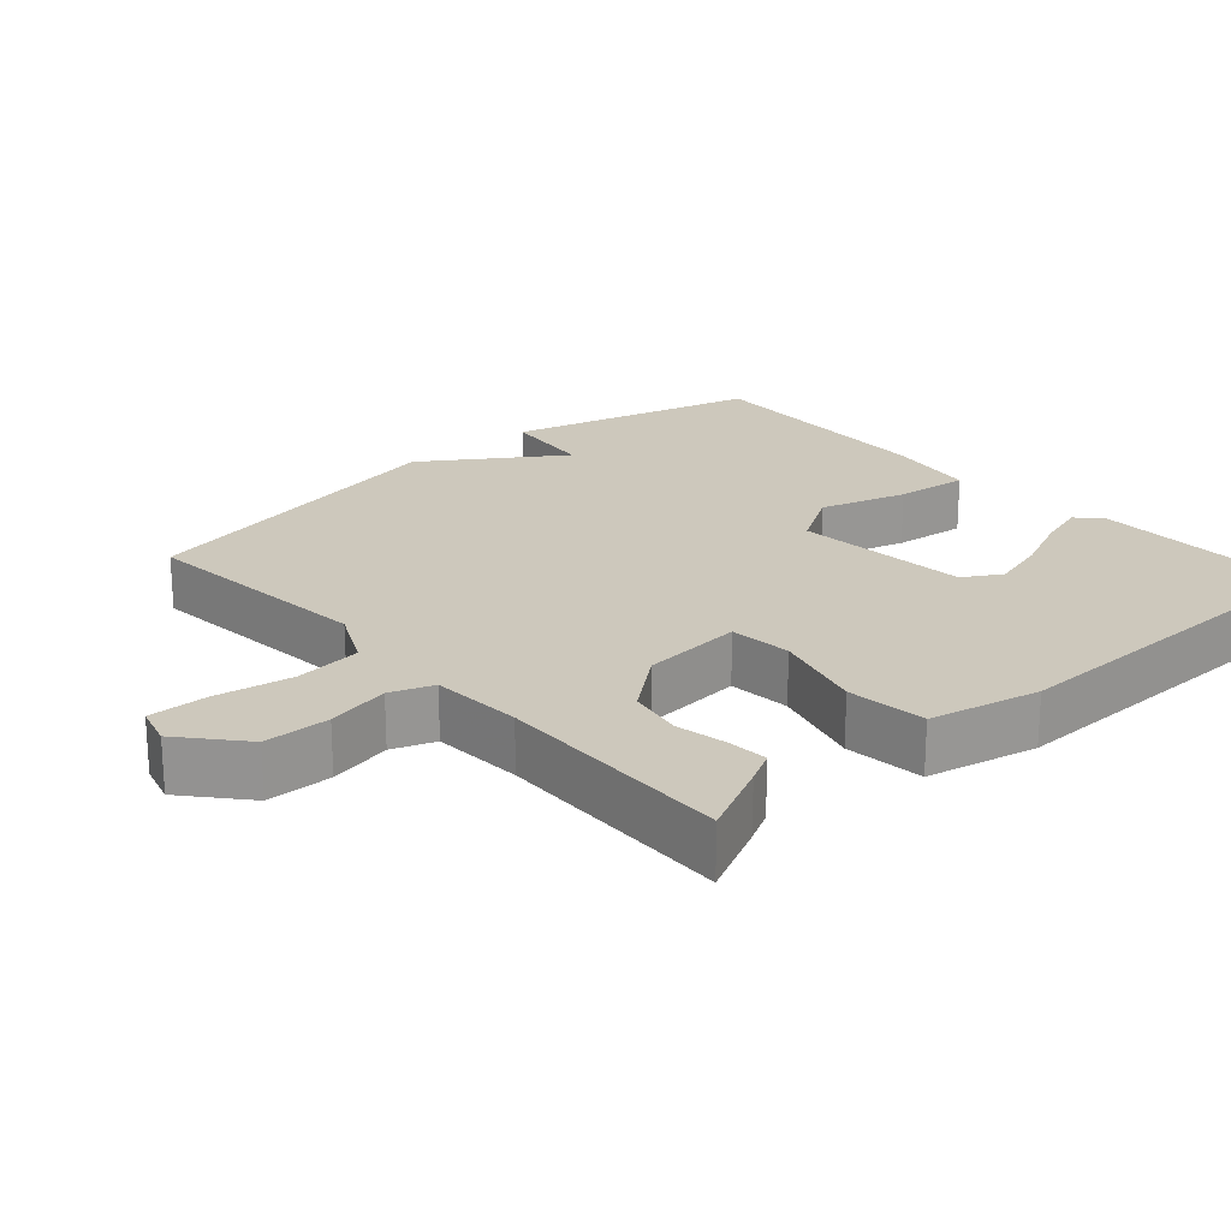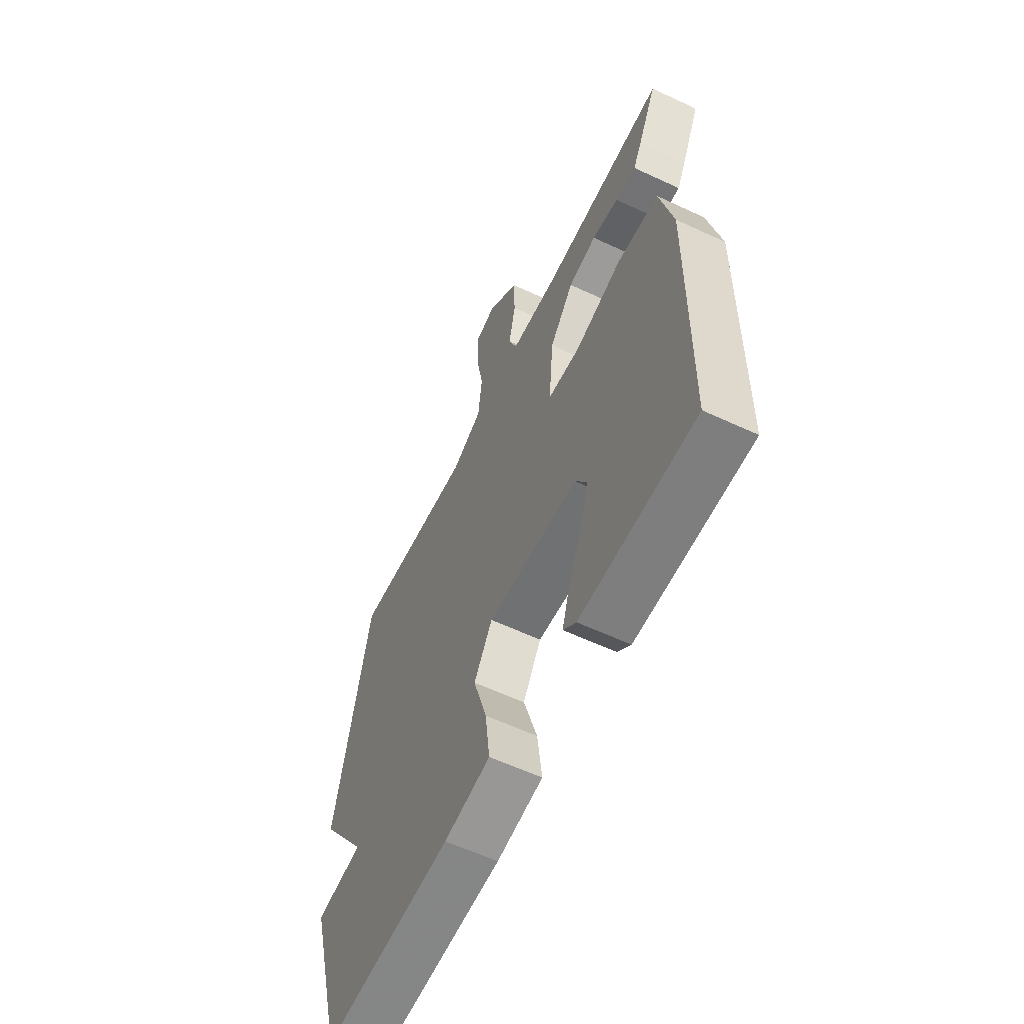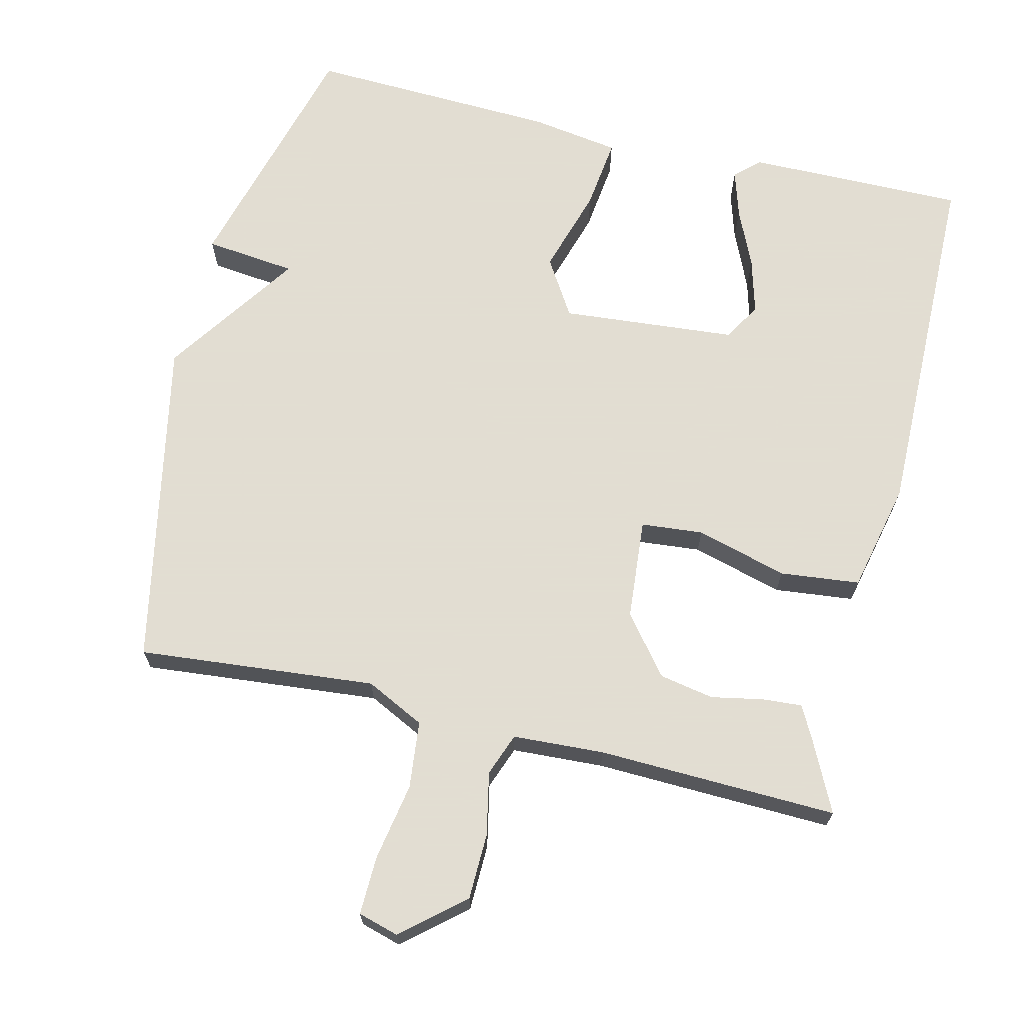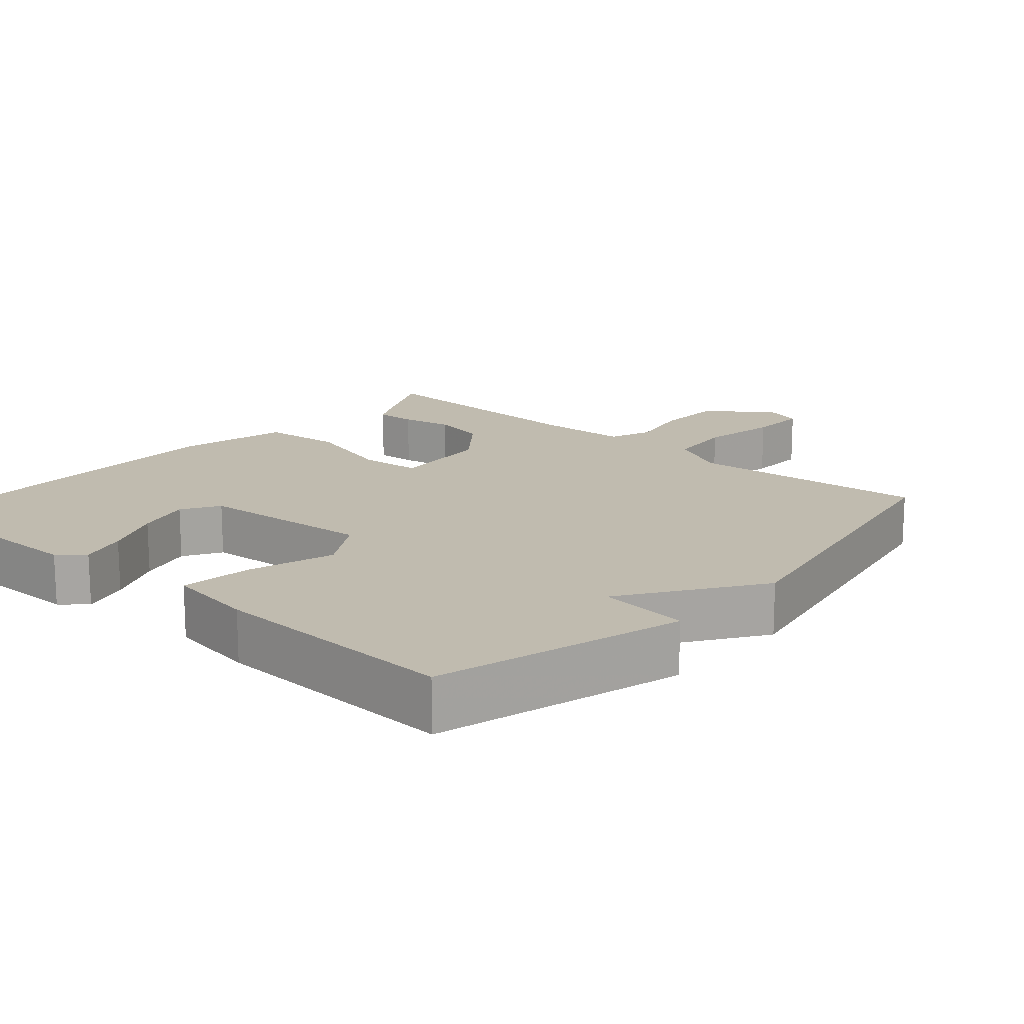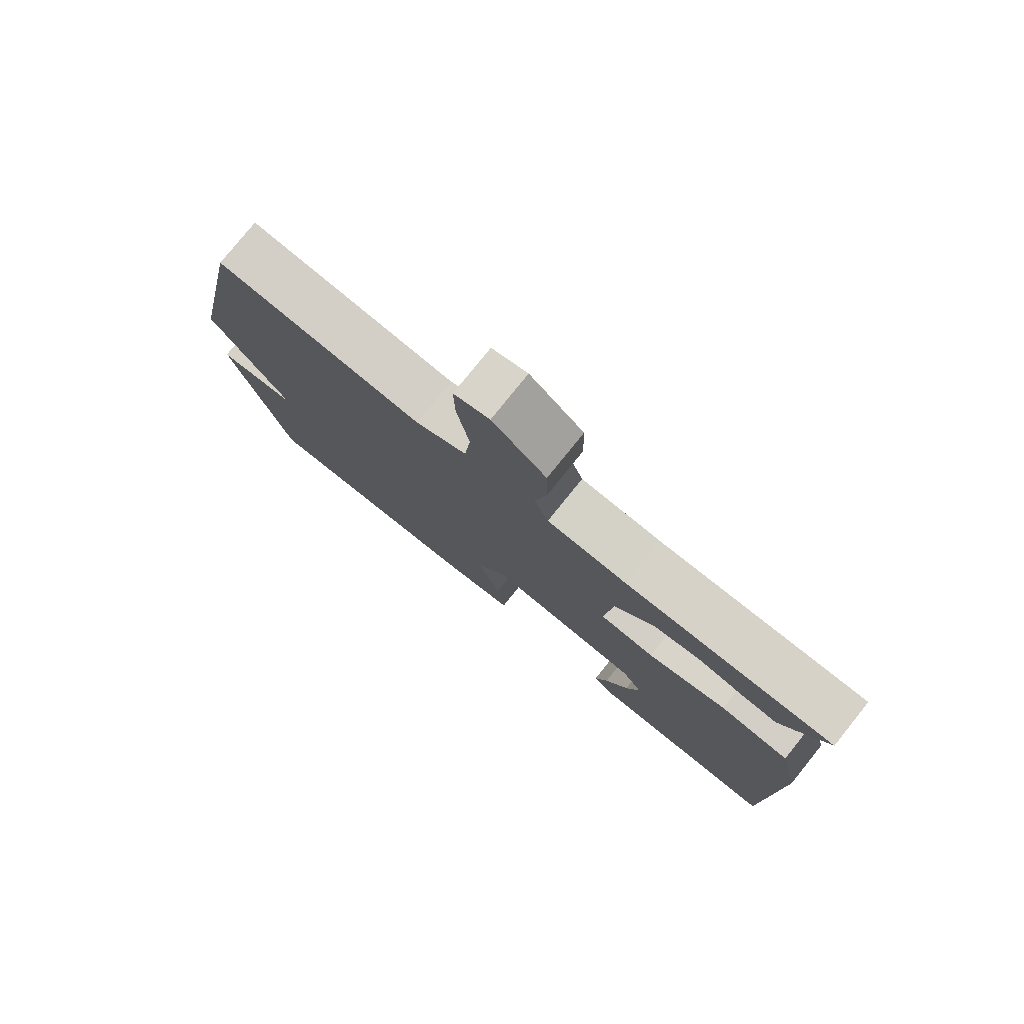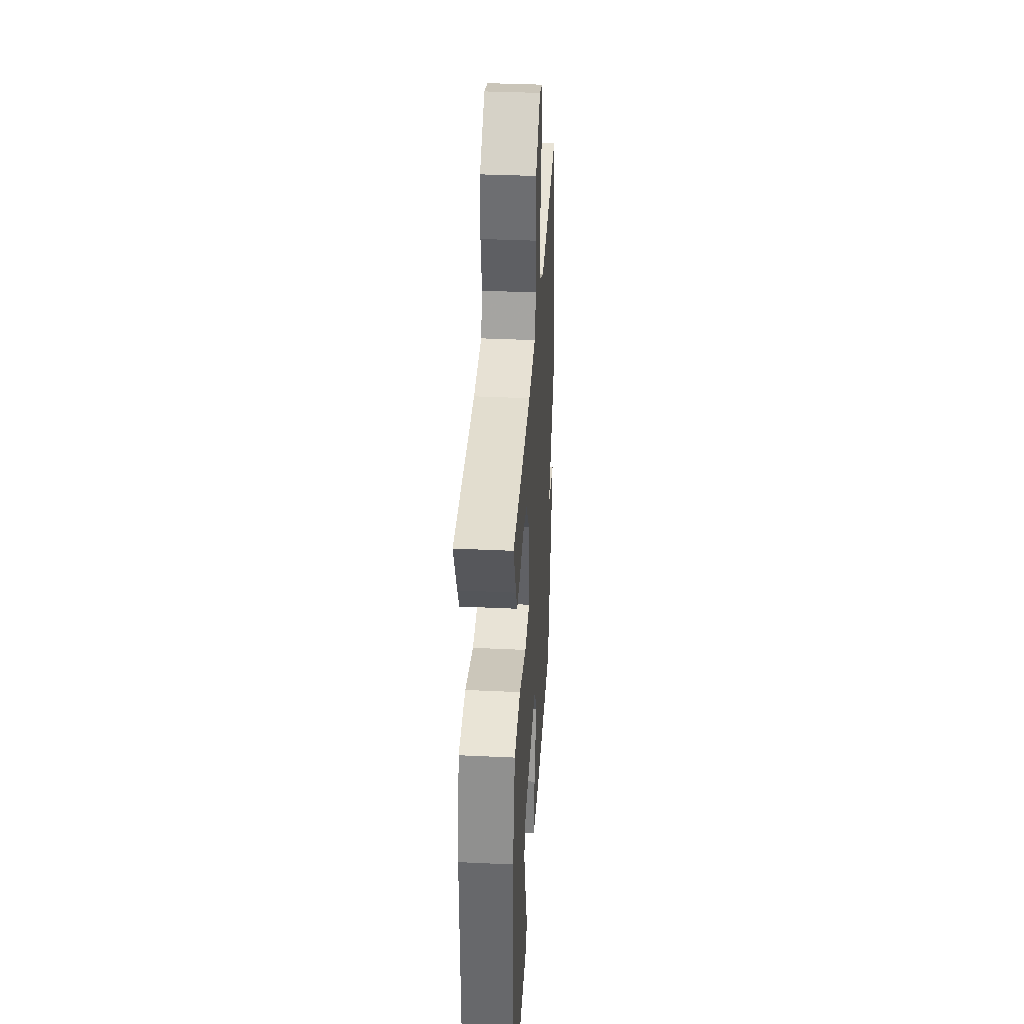
<metadata>
{"format":"obj","ext":"obj","renderer":"f3d","projection":"perspective","resolution":1024,"background":"white","views":[{"elev":22.1,"azim":48.3,"up":"+Y"},{"elev":-59.9,"azim":64.4,"up":"+Z"},{"elev":68.1,"azim":13.6,"up":"+Y"},{"elev":16.2,"azim":-138.4,"up":"+Y"},{"elev":78.5,"azim":38.8,"up":"+Z"},{"elev":36.5,"azim":93.5,"up":"+Z"}]}
</metadata>
<code>
v 0.5 0.07 -0.5
v 0.199 0.07 -0.497
v 0.165 0.07 -0.466
v 0.185 0.07 -0.4
v 0.221 0.07 -0.319
v 0.242 0.07 -0.243
v 0.211 0.07 -0.191
v -0.031 0.07 -0.17
v -0.08 0.07 -0.249
v -0.044 0.07 -0.368
v -0.032 0.07 -0.468
v -0.155 0.07 -0.487
v -0.5 0.07 -0.5
v -0.592 0.07 -0.157
v -0.466 0.07 -0.143
v -0.592 0.07 0.043
v -0.5 0.07 0.5
v -0.172 0.07 0.469
v -0.091 0.07 0.509
v -0.081 0.07 0.602
v -0.1 0.07 0.709
v -0.102 0.07 0.79
v -0.046 0.07 0.806
v 0.038 0.07 0.734
v 0.04 0.07 0.643
v 0.022 0.07 0.556
v 0.044 0.07 0.497
v 0.17 0.07 0.49
v 0.5 0.07 0.5
v 0.451 0.07 0.4
v 0.428 0.07 0.357
v 0.373 0.07 0.361
v 0.302 0.07 0.375
v 0.227 0.07 0.361
v 0.163 0.07 0.281
v 0.151 0.07 0.141
v 0.237 0.07 0.133
v 0.363 0.07 0.168
v 0.473 0.07 0.156
v 0.507 0.07 0.004
v 0.5 0 -0.5
v 0.199 0 -0.497
v 0.165 0 -0.466
v 0.185 0 -0.4
v 0.221 0 -0.319
v 0.242 0 -0.243
v 0.211 0 -0.191
v -0.031 0 -0.17
v -0.08 0 -0.249
v -0.044 0 -0.368
v -0.032 0 -0.468
v -0.155 0 -0.487
v -0.5 0 -0.5
v -0.592 0 -0.157
v -0.466 0 -0.143
v -0.592 0 0.043
v -0.5 0 0.5
v -0.172 0 0.469
v -0.091 0 0.509
v -0.081 0 0.602
v -0.1 0 0.709
v -0.102 0 0.79
v -0.046 0 0.806
v 0.038 0 0.734
v 0.04 0 0.643
v 0.022 0 0.556
v 0.044 0 0.497
v 0.17 0 0.49
v 0.5 0 0.5
v 0.451 0 0.4
v 0.428 0 0.357
v 0.373 0 0.361
v 0.302 0 0.375
v 0.227 0 0.361
v 0.163 0 0.281
v 0.151 0 0.141
v 0.237 0 0.133
v 0.363 0 0.168
v 0.473 0 0.156
v 0.507 0 0.004
f 39 40 1
f 38 39 1
f 37 38 1
f 36 37 1
f 31 32 33
f 30 31 33
f 29 30 33
f 28 29 33
f 27 28 33 34
f 24 25 26
f 23 24 26
f 22 23 26
f 21 22 26
f 20 21 26
f 19 20 26 27
f 27 34 35
f 19 27 35
f 18 19 35
f 18 35 36
f 17 18 36
f 16 17 36
f 15 16 36
f 13 14 15
f 12 13 15
f 11 12 15
f 10 11 15
f 9 10 15
f 3 4 5
f 2 3 5
f 1 2 5
f 1 5 6
f 36 1 6 7
f 8 9 15 36
f 7 8 36
f 41 80 79
f 41 79 78
f 41 78 77
f 41 77 76
f 73 72 71
f 73 71 70
f 73 70 69
f 73 69 68
f 74 73 68 67
f 66 65 64
f 66 64 63
f 66 63 62
f 66 62 61
f 66 61 60
f 67 66 60 59
f 75 74 67
f 75 67 59
f 75 59 58
f 76 75 58
f 76 58 57
f 76 57 56
f 76 56 55
f 55 54 53
f 55 53 52
f 55 52 51
f 55 51 50
f 55 50 49
f 45 44 43
f 45 43 42
f 45 42 41
f 46 45 41
f 47 46 41 76
f 76 55 49 48
f 76 48 47
f 1 41 42 2
f 2 42 43 3
f 3 43 44 4
f 4 44 45 5
f 5 45 46 6
f 6 46 47 7
f 7 47 48 8
f 8 48 49 9
f 9 49 50 10
f 10 50 51 11
f 11 51 52 12
f 12 52 53 13
f 13 53 54 14
f 14 54 55 15
f 15 55 56 16
f 16 56 57 17
f 17 57 58 18
f 18 58 59 19
f 19 59 60 20
f 20 60 61 21
f 21 61 62 22
f 22 62 63 23
f 23 63 64 24
f 24 64 65 25
f 25 65 66 26
f 26 66 67 27
f 27 67 68 28
f 28 68 69 29
f 29 69 70 30
f 30 70 71 31
f 31 71 72 32
f 32 72 73 33
f 33 73 74 34
f 34 74 75 35
f 35 75 76 36
f 36 76 77 37
f 37 77 78 38
f 38 78 79 39
f 39 79 80 40
f 40 80 41 1

</code>
